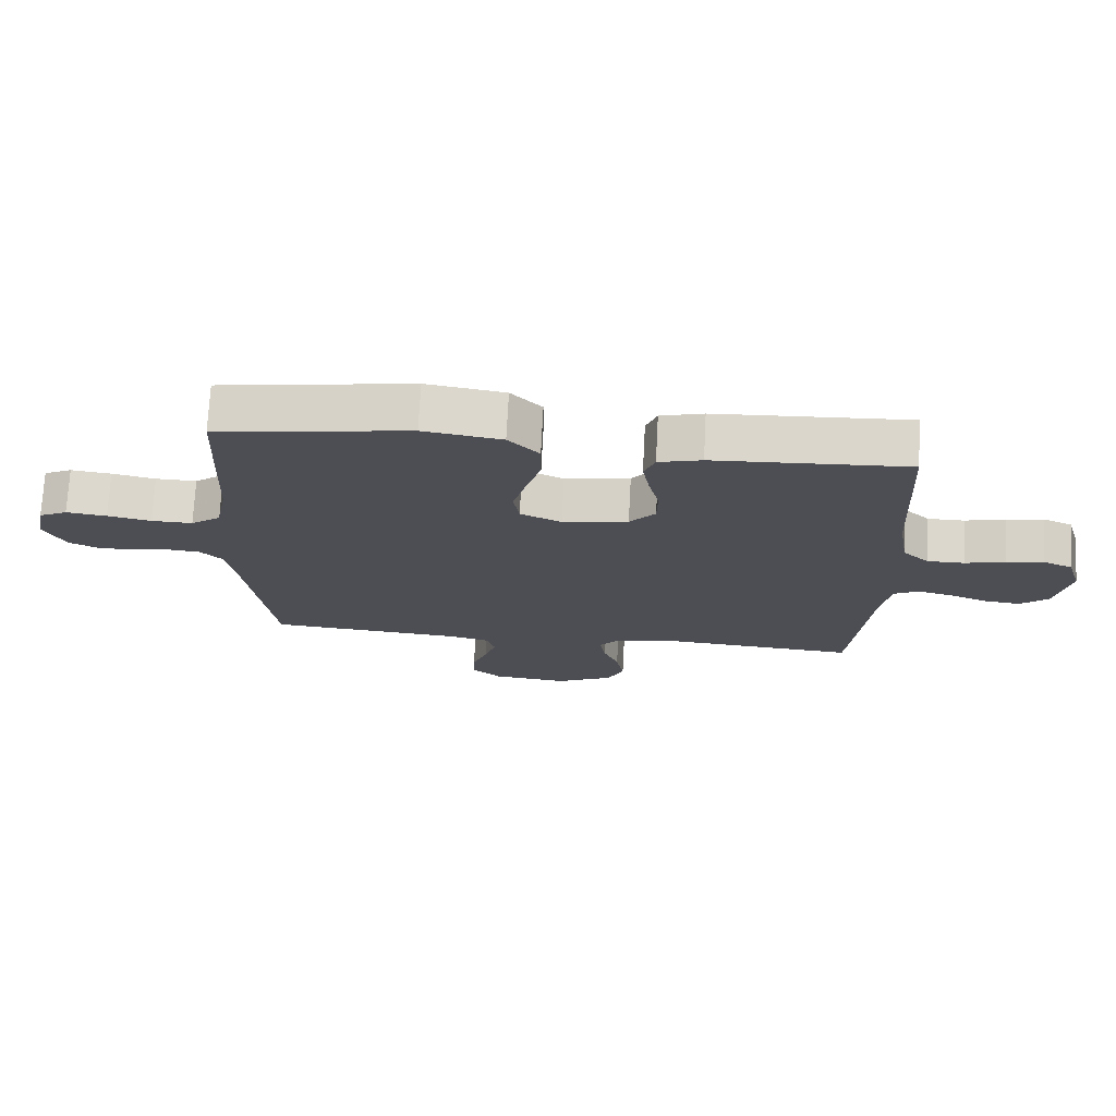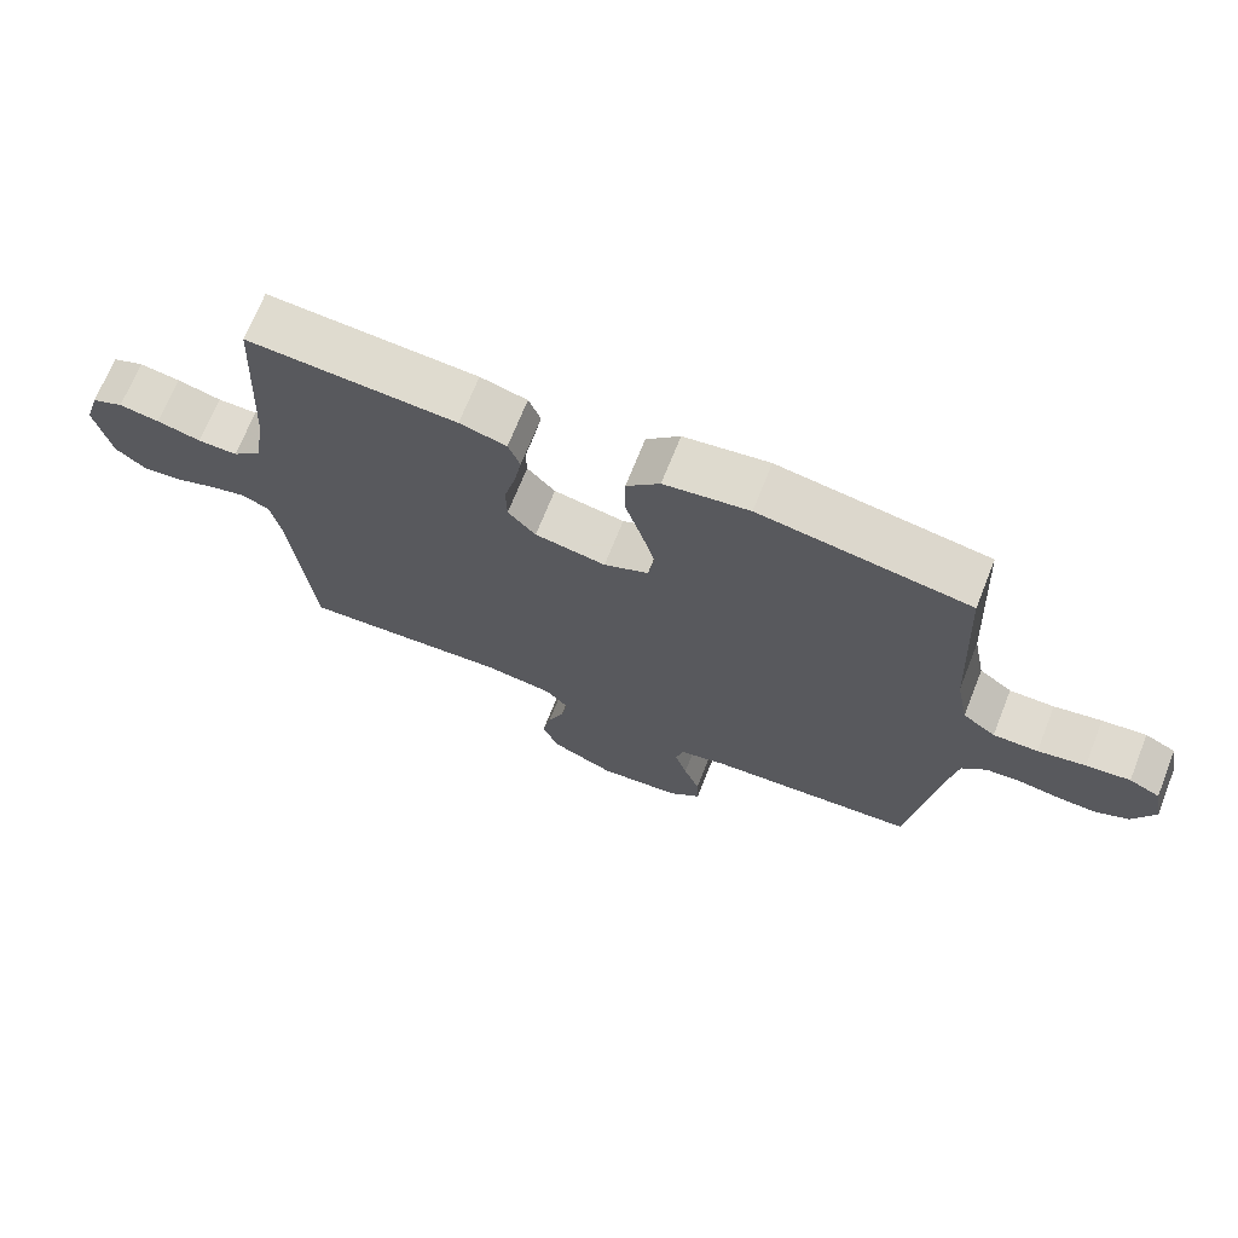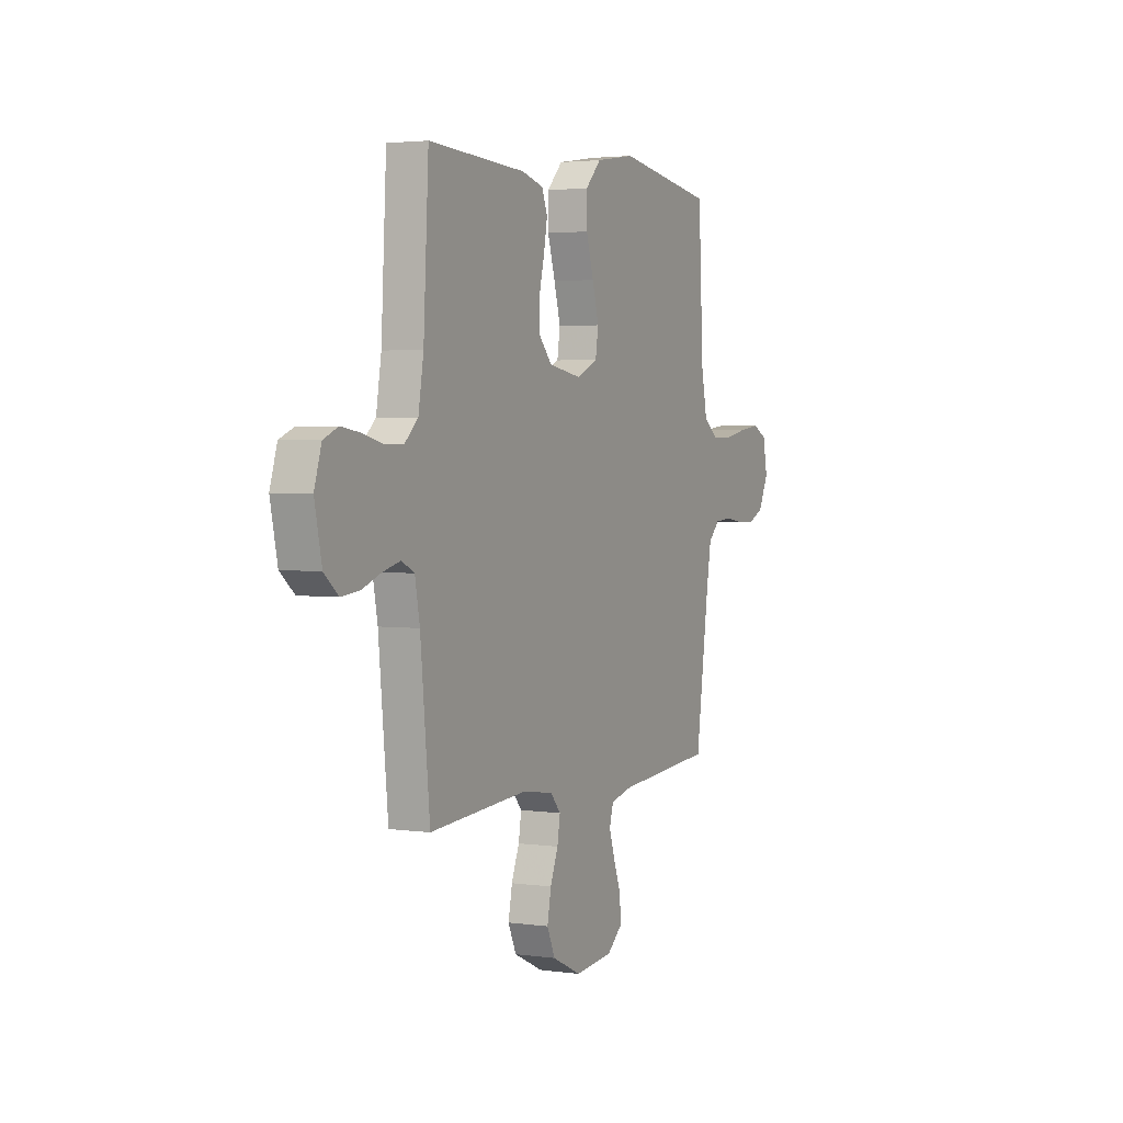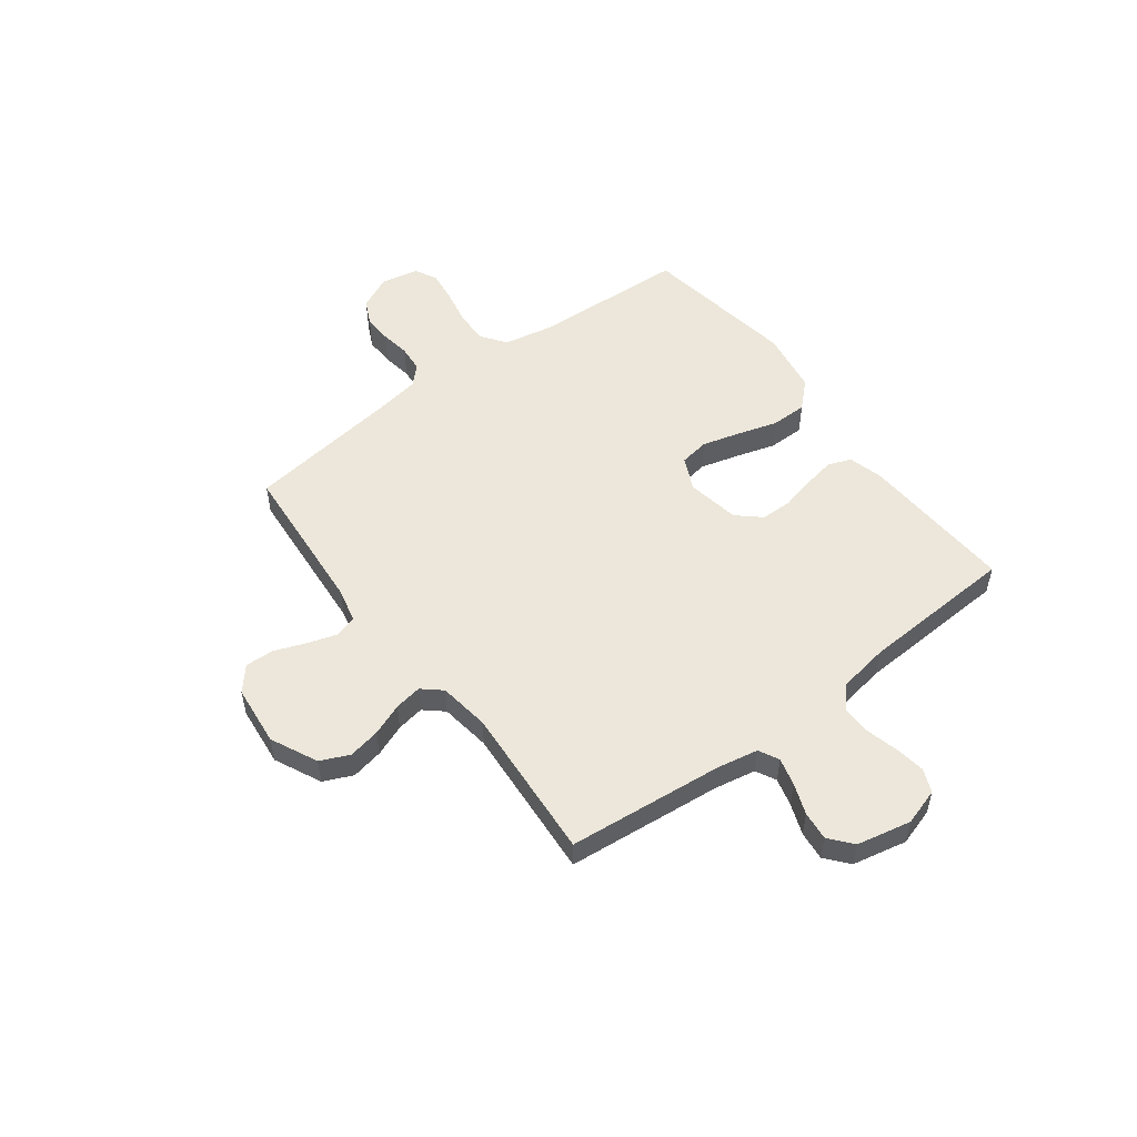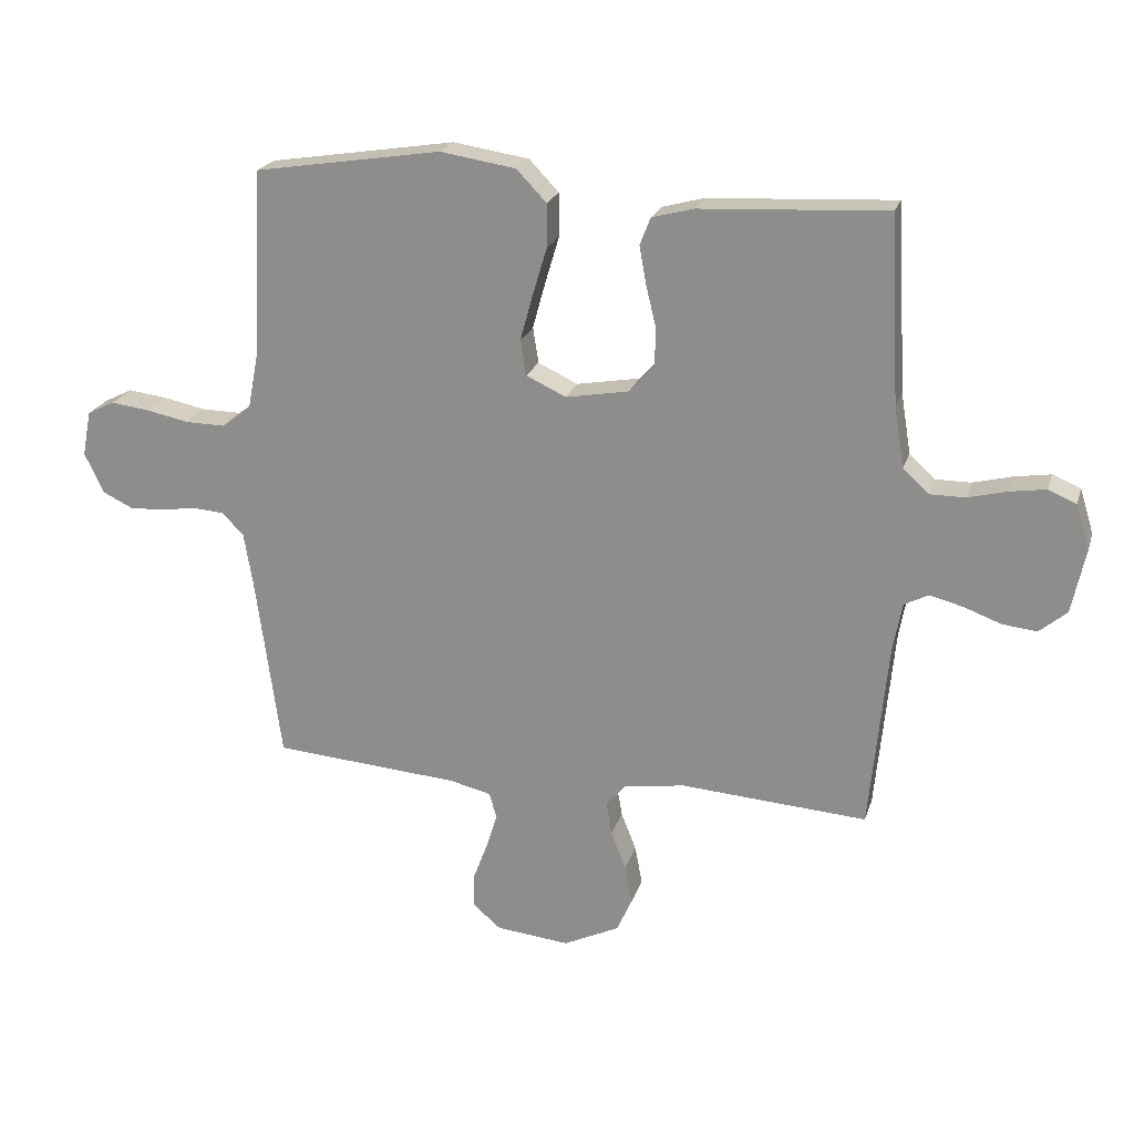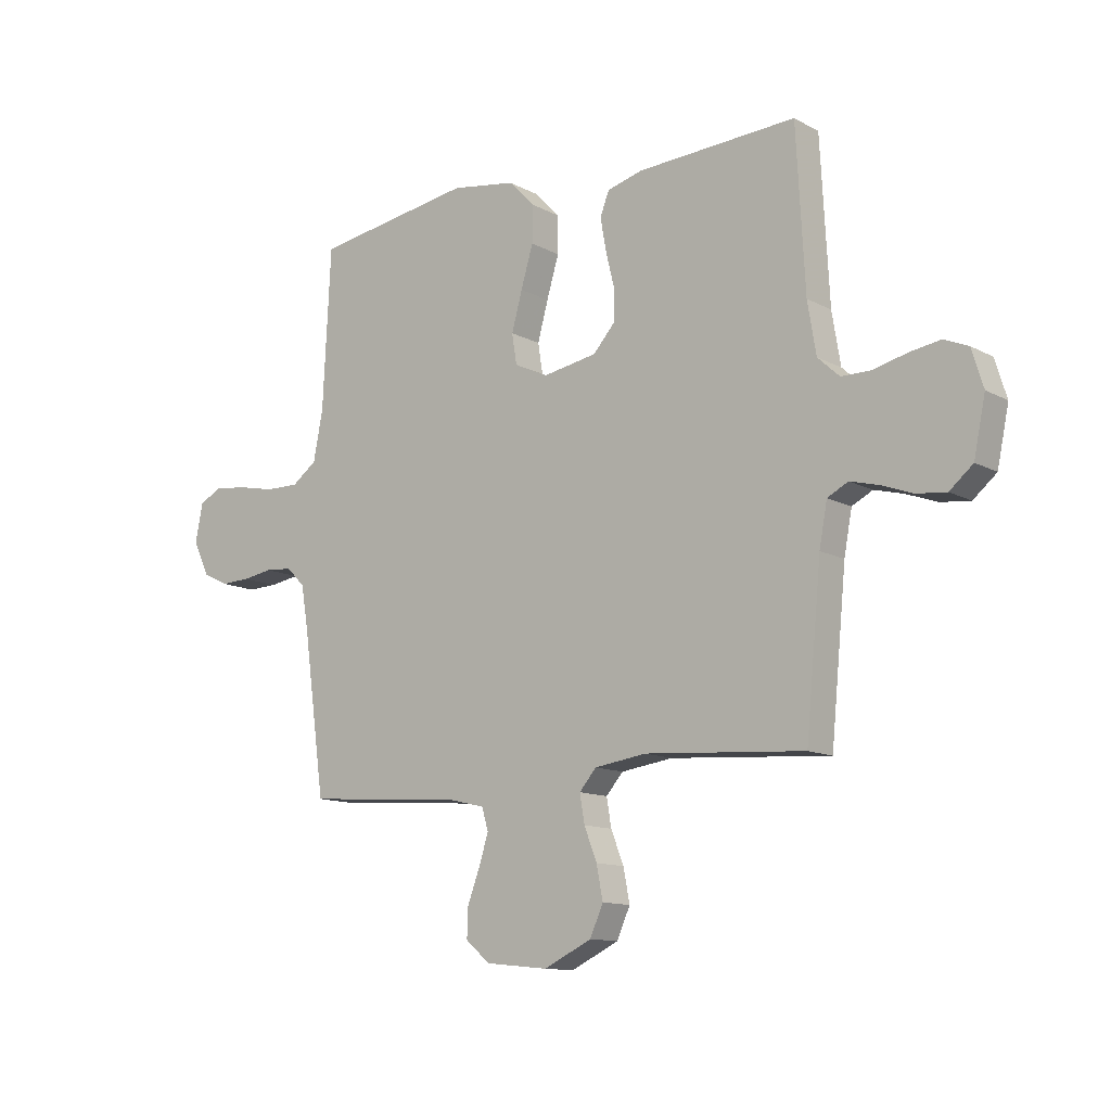
<metadata>
{"format":"obj","ext":"obj","renderer":"f3d","projection":"perspective","resolution":1024,"background":"white","views":[{"elev":72.8,"azim":-177.0,"up":"+Z"},{"elev":70.0,"azim":21.7,"up":"+Z"},{"elev":2.9,"azim":-64.0,"up":"+Z"},{"elev":52.8,"azim":-126.9,"up":"+Y"},{"elev":21.7,"azim":-164.6,"up":"+Z"},{"elev":-12.1,"azim":-141.4,"up":"+Z"}]}
</metadata>
<code>
v -0.5 0.07 0.5
v -0.2 0.07 0.484
v -0.133 0.07 0.466
v -0.116 0.07 0.422
v -0.127 0.07 0.361
v -0.143 0.07 0.295
v -0.142 0.07 0.234
v -0.102 0.07 0.189
v 0 0.07 0.171
v 0.064 0.07 0.201
v 0.073 0.07 0.258
v 0.053 0.07 0.331
v 0.03 0.07 0.408
v 0.03 0.07 0.478
v 0.078 0.07 0.528
v 0.2 0.07 0.547
v 0.5 0.07 0.5
v 0.515 0.07 0.2
v 0.533 0.07 0.107
v 0.58 0.07 0.072
v 0.644 0.07 0.073
v 0.712 0.07 0.087
v 0.775 0.07 0.095
v 0.819 0.07 0.073
v 0.833 0.07 0
v 0.802 0.07 -0.065
v 0.754 0.07 -0.088
v 0.698 0.07 -0.086
v 0.641 0.07 -0.077
v 0.59 0.07 -0.081
v 0.555 0.07 -0.116
v 0.541 0.07 -0.2
v 0.5 0.07 -0.5
v 0.2 0.07 -0.523
v 0.133 0.07 -0.539
v 0.121 0.07 -0.581
v 0.139 0.07 -0.638
v 0.162 0.07 -0.699
v 0.164 0.07 -0.754
v 0.118 0.07 -0.793
v 0 0.07 -0.805
v -0.09 0.07 -0.762
v -0.115 0.07 -0.706
v -0.103 0.07 -0.644
v -0.079 0.07 -0.583
v -0.07 0.07 -0.53
v -0.102 0.07 -0.493
v -0.2 0.07 -0.479
v -0.5 0.07 -0.5
v -0.529 0.07 -0.2
v -0.544 0.07 -0.12
v -0.583 0.07 -0.1
v -0.637 0.07 -0.114
v -0.696 0.07 -0.136
v -0.752 0.07 -0.142
v -0.796 0.07 -0.105
v -0.818 0.07 0
v -0.796 0.07 0.071
v -0.751 0.07 0.09
v -0.693 0.07 0.081
v -0.63 0.07 0.065
v -0.573 0.07 0.065
v -0.532 0.07 0.103
v -0.516 0.07 0.2
v -0.5 0 0.5
v -0.2 0 0.484
v -0.133 0 0.466
v -0.116 0 0.422
v -0.127 0 0.361
v -0.143 0 0.295
v -0.142 0 0.234
v -0.102 0 0.189
v 0 0 0.171
v 0.064 0 0.201
v 0.073 0 0.258
v 0.053 0 0.331
v 0.03 0 0.408
v 0.03 0 0.478
v 0.078 0 0.528
v 0.2 0 0.547
v 0.5 0 0.5
v 0.515 0 0.2
v 0.533 0 0.107
v 0.58 0 0.072
v 0.644 0 0.073
v 0.712 0 0.087
v 0.775 0 0.095
v 0.819 0 0.073
v 0.833 0 0
v 0.802 0 -0.065
v 0.754 0 -0.088
v 0.698 0 -0.086
v 0.641 0 -0.077
v 0.59 0 -0.081
v 0.555 0 -0.116
v 0.541 0 -0.2
v 0.5 0 -0.5
v 0.2 0 -0.523
v 0.133 0 -0.539
v 0.121 0 -0.581
v 0.139 0 -0.638
v 0.162 0 -0.699
v 0.164 0 -0.754
v 0.118 0 -0.793
v 0 0 -0.805
v -0.09 0 -0.762
v -0.115 0 -0.706
v -0.103 0 -0.644
v -0.079 0 -0.583
v -0.07 0 -0.53
v -0.102 0 -0.493
v -0.2 0 -0.479
v -0.5 0 -0.5
v -0.529 0 -0.2
v -0.544 0 -0.12
v -0.583 0 -0.1
v -0.637 0 -0.114
v -0.696 0 -0.136
v -0.752 0 -0.142
v -0.796 0 -0.105
v -0.818 0 0
v -0.796 0 0.071
v -0.751 0 0.09
v -0.693 0 0.081
v -0.63 0 0.065
v -0.573 0 0.065
v -0.532 0 0.103
v -0.516 0 0.2
f 58 59 60 61
f 56 57 58 61
f 56 61 62
f 53 54 55 56
f 52 53 56 62
f 51 52 62 63
f 48 49 50
f 47 48 50 51
f 42 43 44 45
f 42 45 46
f 41 42 46
f 40 41 46
f 37 38 39 40
f 36 37 40 46
f 35 36 46 47
f 32 33 34
f 31 32 34 35
f 26 27 28 29
f 24 25 26 29
f 24 29 30
f 21 22 23 24
f 20 21 24 30
f 19 20 30 31
f 15 16 17 18
f 12 13 14 15
f 11 12 15 18
f 10 11 18 19
f 3 4 5 6
f 1 2 3 6
f 64 1 6 7
f 63 64 7 8
f 51 63 8 9
f 31 35 47 51
f 19 31 51
f 9 10 19 51
f 125 124 123 122
f 125 122 121 120
f 126 125 120
f 120 119 118 117
f 126 120 117 116
f 127 126 116 115
f 114 113 112
f 115 114 112 111
f 109 108 107 106
f 110 109 106
f 110 106 105
f 110 105 104
f 104 103 102 101
f 110 104 101 100
f 111 110 100 99
f 98 97 96
f 99 98 96 95
f 93 92 91 90
f 93 90 89 88
f 94 93 88
f 88 87 86 85
f 94 88 85 84
f 95 94 84 83
f 82 81 80 79
f 79 78 77 76
f 82 79 76 75
f 83 82 75 74
f 70 69 68 67
f 70 67 66 65
f 71 70 65 128
f 72 71 128 127
f 73 72 127 115
f 115 111 99 95
f 115 95 83
f 115 83 74 73
f 1 65 66 2
f 2 66 67 3
f 3 67 68 4
f 4 68 69 5
f 5 69 70 6
f 6 70 71 7
f 7 71 72 8
f 8 72 73 9
f 9 73 74 10
f 10 74 75 11
f 11 75 76 12
f 12 76 77 13
f 13 77 78 14
f 14 78 79 15
f 15 79 80 16
f 16 80 81 17
f 17 81 82 18
f 18 82 83 19
f 19 83 84 20
f 20 84 85 21
f 21 85 86 22
f 22 86 87 23
f 23 87 88 24
f 24 88 89 25
f 25 89 90 26
f 26 90 91 27
f 27 91 92 28
f 28 92 93 29
f 29 93 94 30
f 30 94 95 31
f 31 95 96 32
f 32 96 97 33
f 33 97 98 34
f 34 98 99 35
f 35 99 100 36
f 36 100 101 37
f 37 101 102 38
f 38 102 103 39
f 39 103 104 40
f 40 104 105 41
f 41 105 106 42
f 42 106 107 43
f 43 107 108 44
f 44 108 109 45
f 45 109 110 46
f 46 110 111 47
f 47 111 112 48
f 48 112 113 49
f 49 113 114 50
f 50 114 115 51
f 51 115 116 52
f 52 116 117 53
f 53 117 118 54
f 54 118 119 55
f 55 119 120 56
f 56 120 121 57
f 57 121 122 58
f 58 122 123 59
f 59 123 124 60
f 60 124 125 61
f 61 125 126 62
f 62 126 127 63
f 63 127 128 64
f 64 128 65 1

</code>
